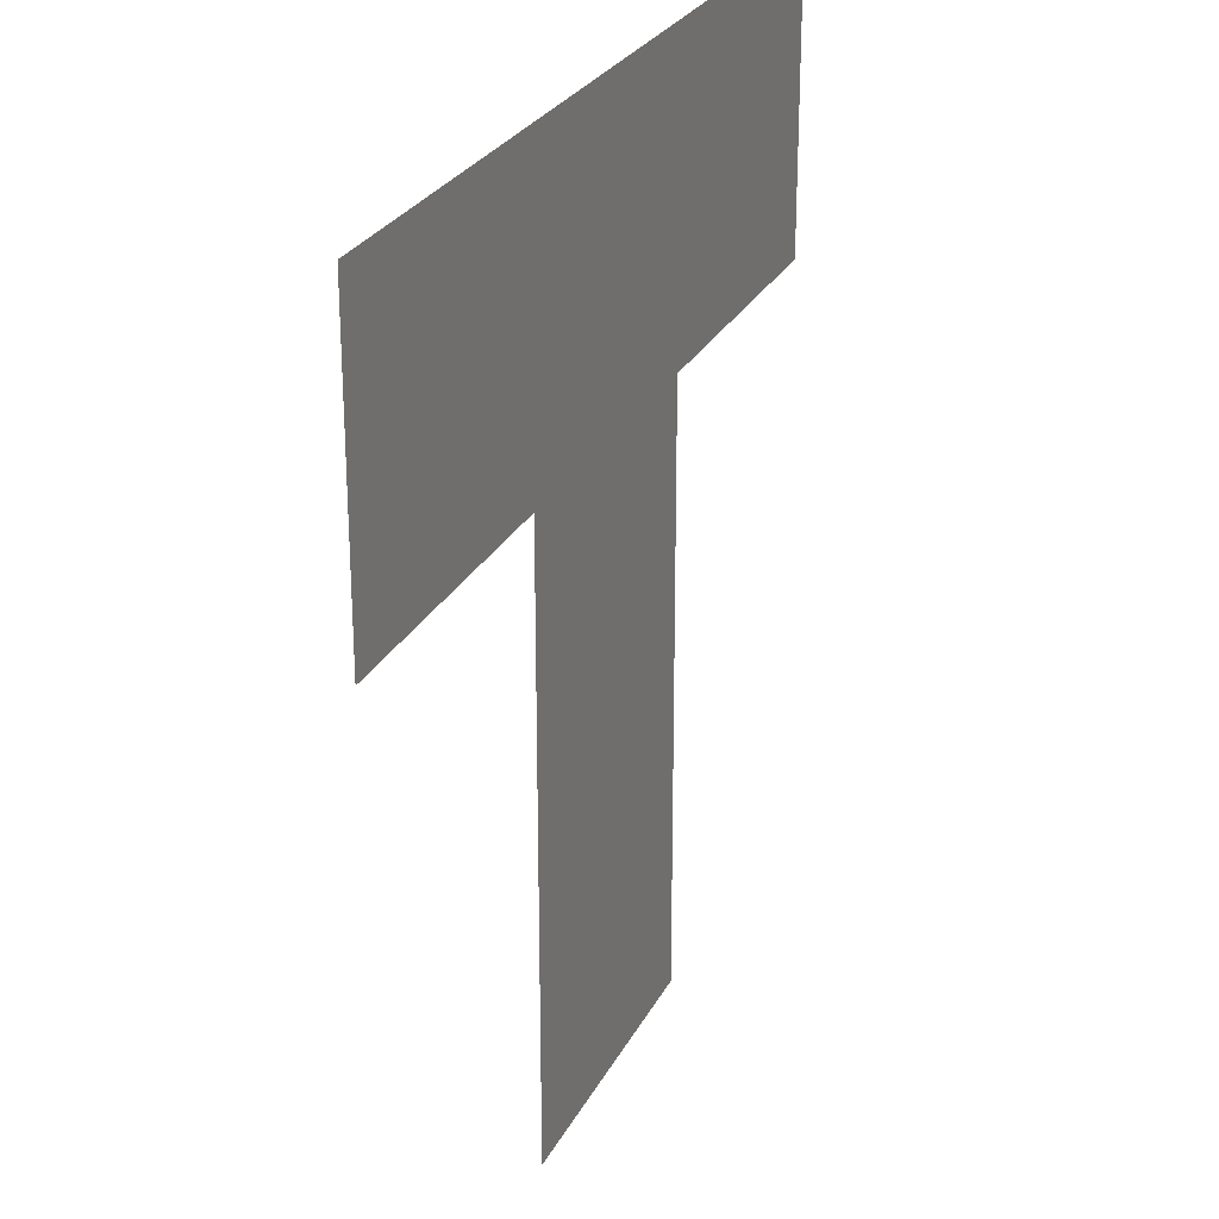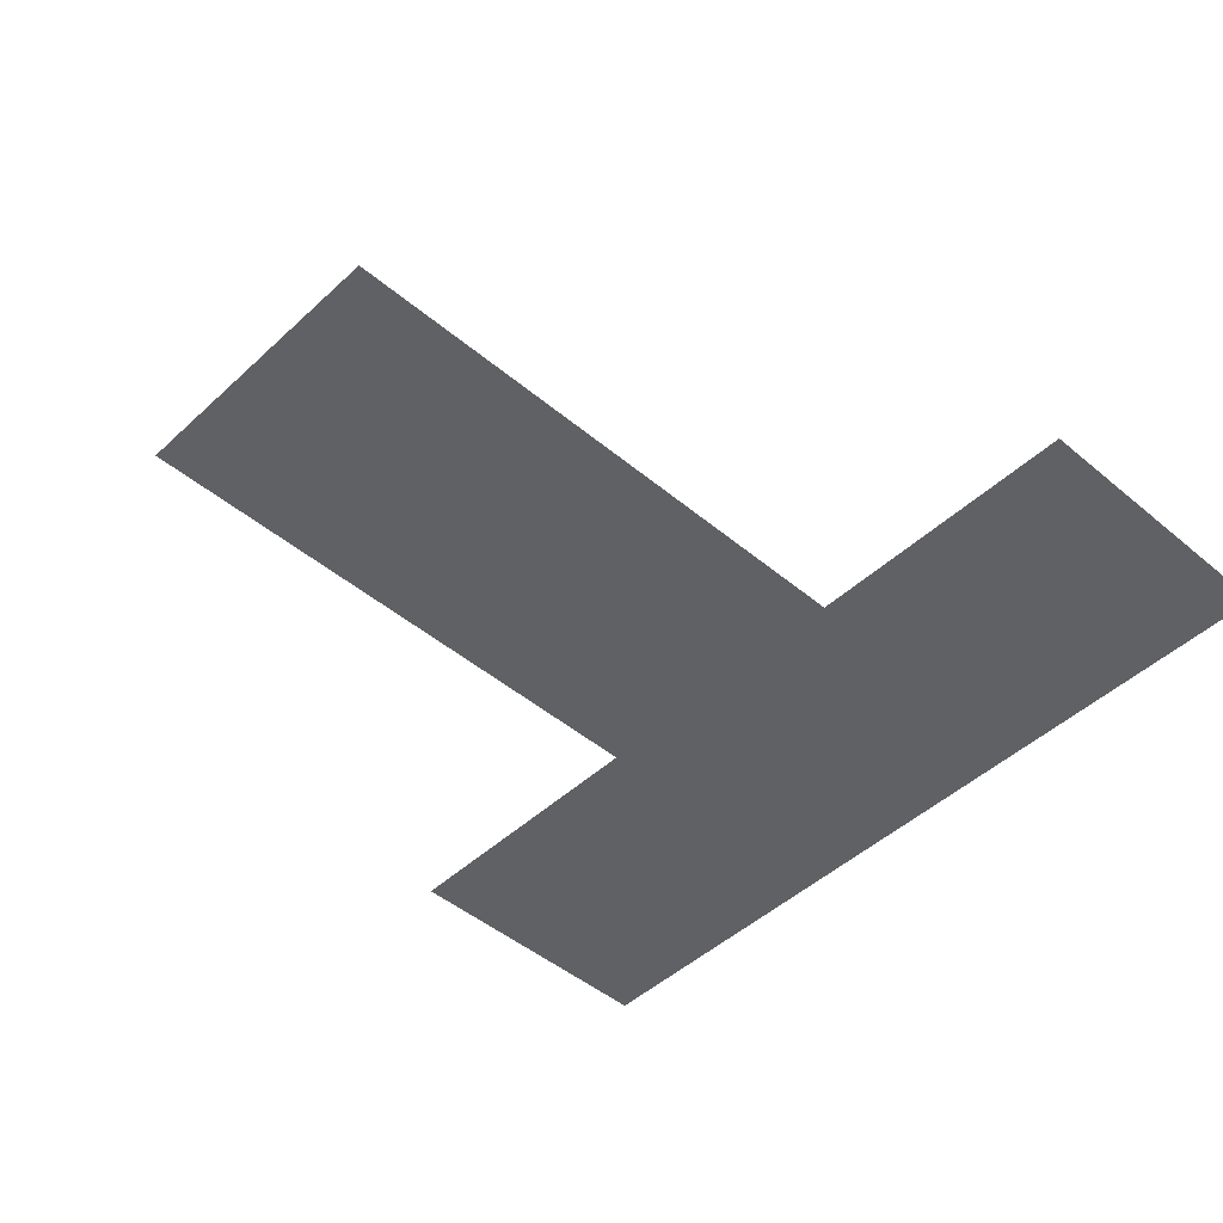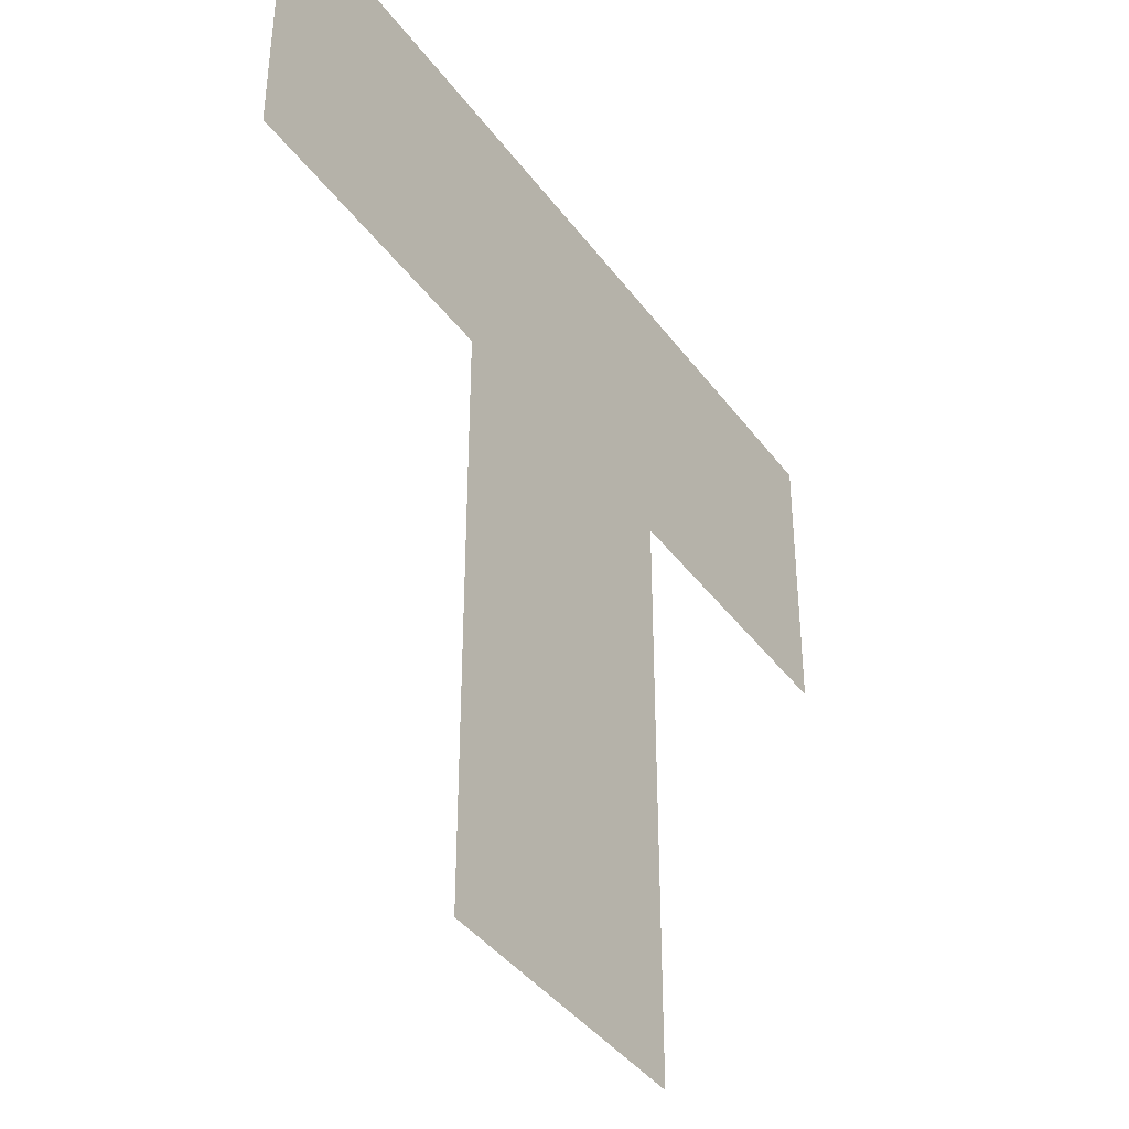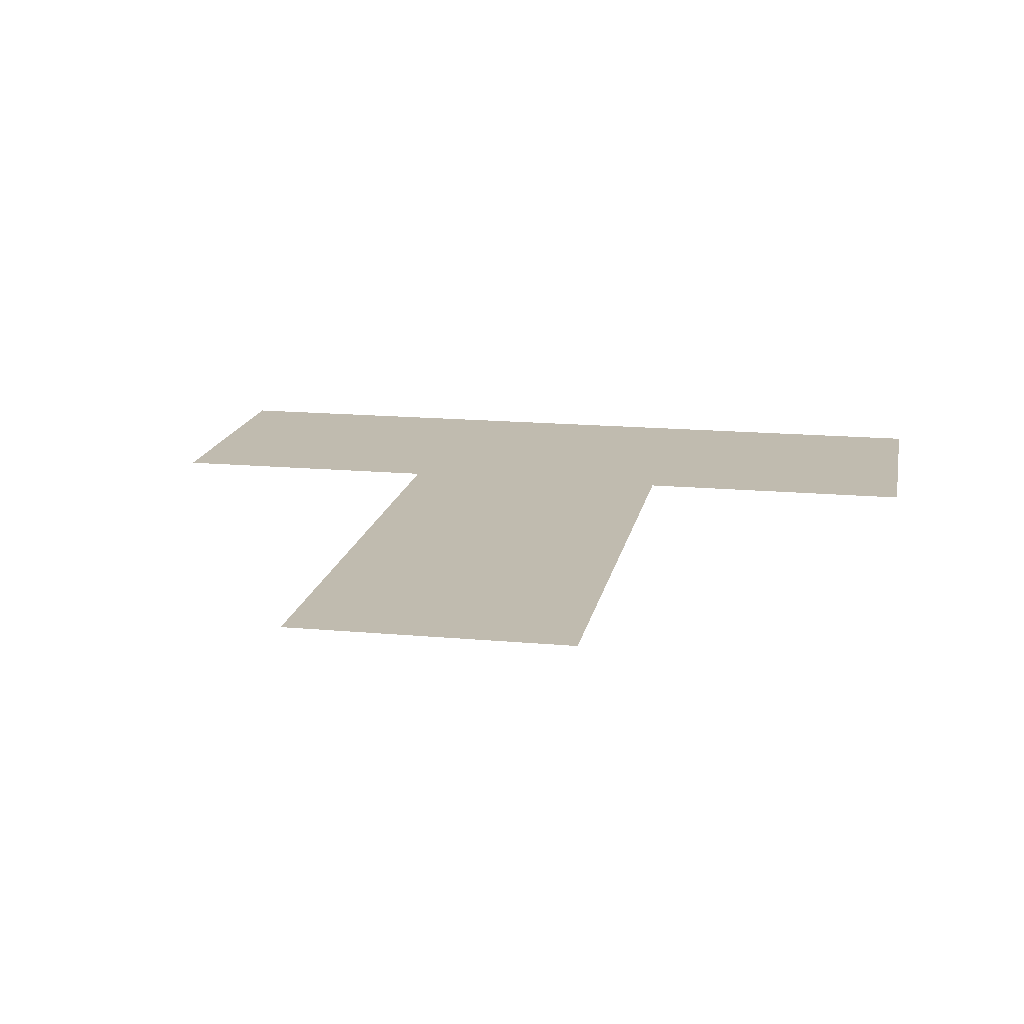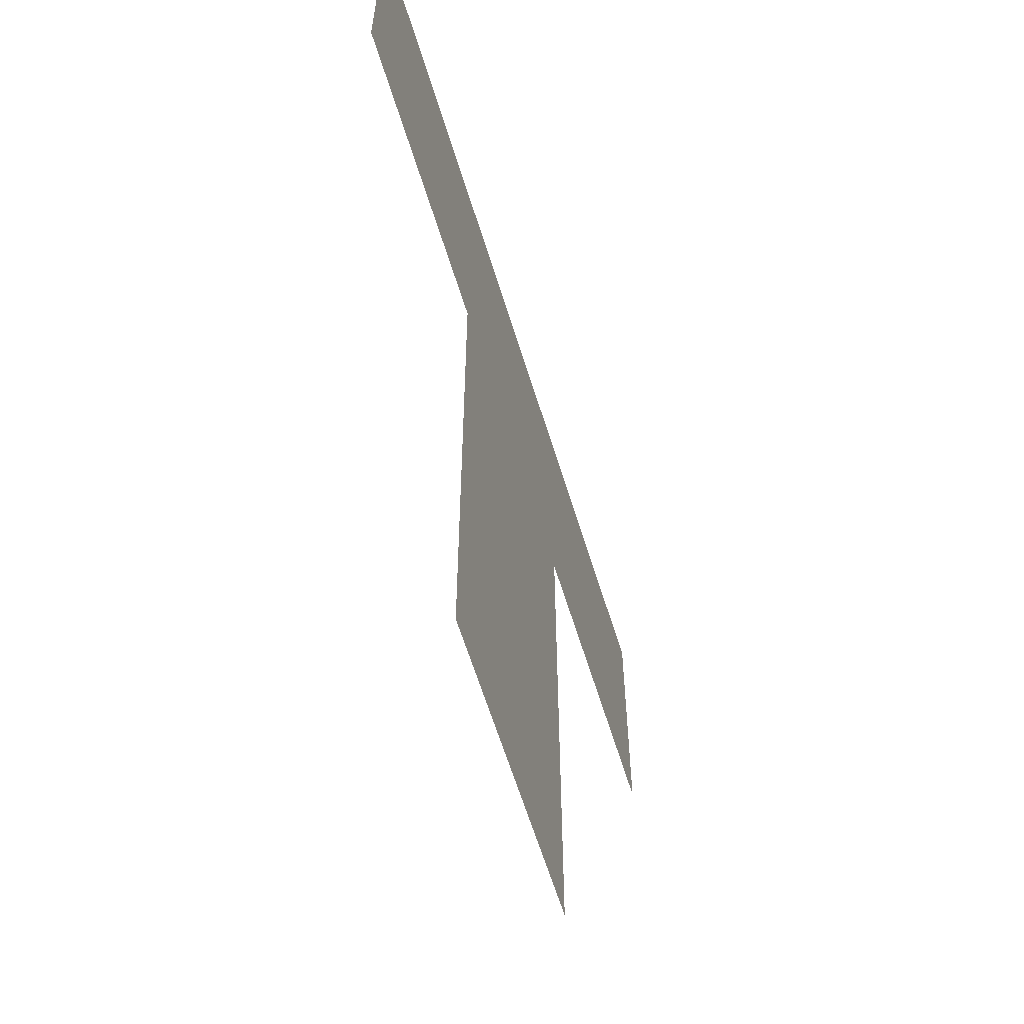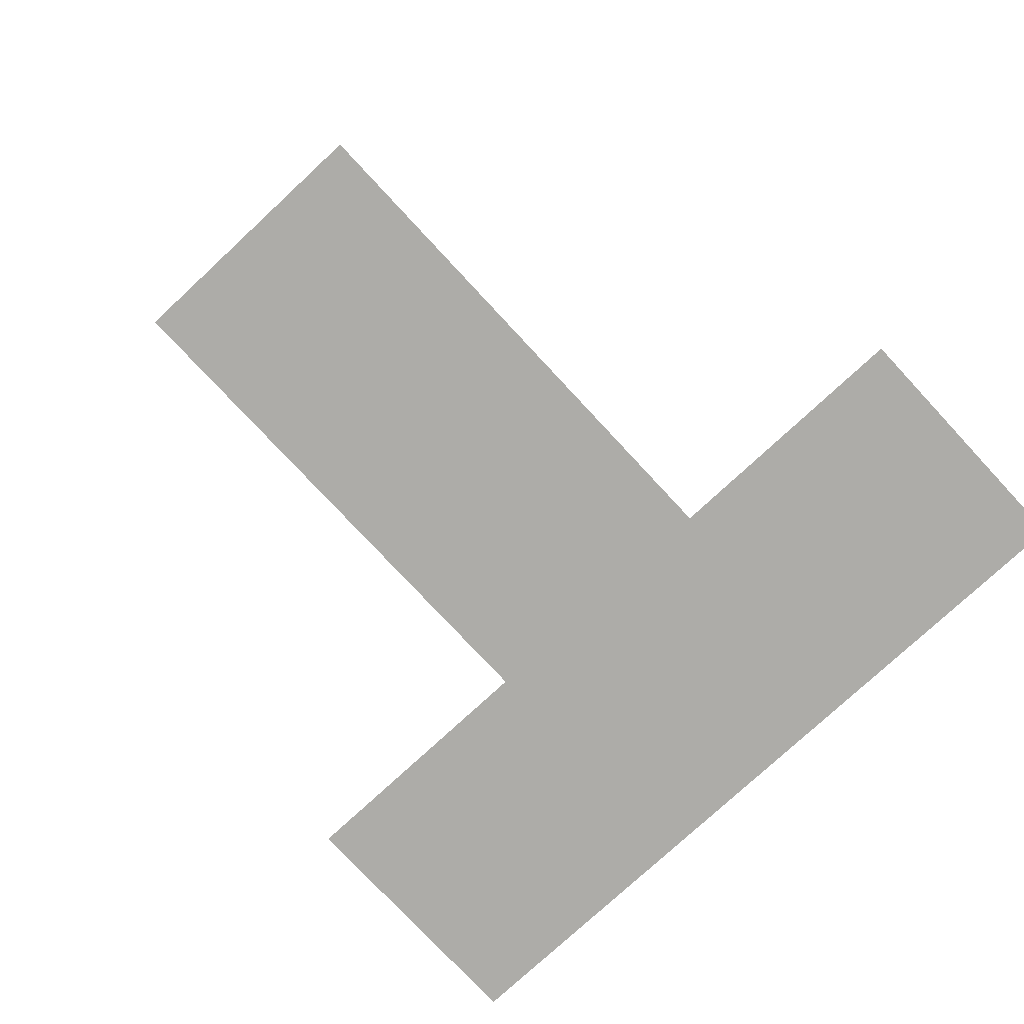
<metadata>
{"format":"obj","ext":"obj","renderer":"f3d","projection":"perspective","resolution":1024,"background":"white","views":[{"elev":26.4,"azim":112.1,"up":"+Y"},{"elev":-46.7,"azim":46.4,"up":"+Z"},{"elev":-40.5,"azim":-57.2,"up":"+Y"},{"elev":16.1,"azim":10.7,"up":"+Z"},{"elev":-62.1,"azim":-72.9,"up":"+Y"},{"elev":-76.6,"azim":42.9,"up":"+Z"}]}
</metadata>
<code>
v 0 -224 0
v -16 -224 0
v -16 -208 0
v 0 -208 0
v -16 -224 0
v -32 -224 0
v -32 -208 0
v -16 -208 0
v -32 -224 0
v -48 -224 0
v -48 -208 0
v -32 -208 0
v -16 -240 0
v -32 -240 0
v -32 -224 0
v -16 -224 0
v -16 -256 0
v -32 -256 0
v -32 -240 0
v -16 -240 0
g bossmap_mesh_0053
f 1 2 3 4
f 5 6 7 8
f 9 10 11 12
f 13 14 15 16
f 17 18 19 20

</code>
